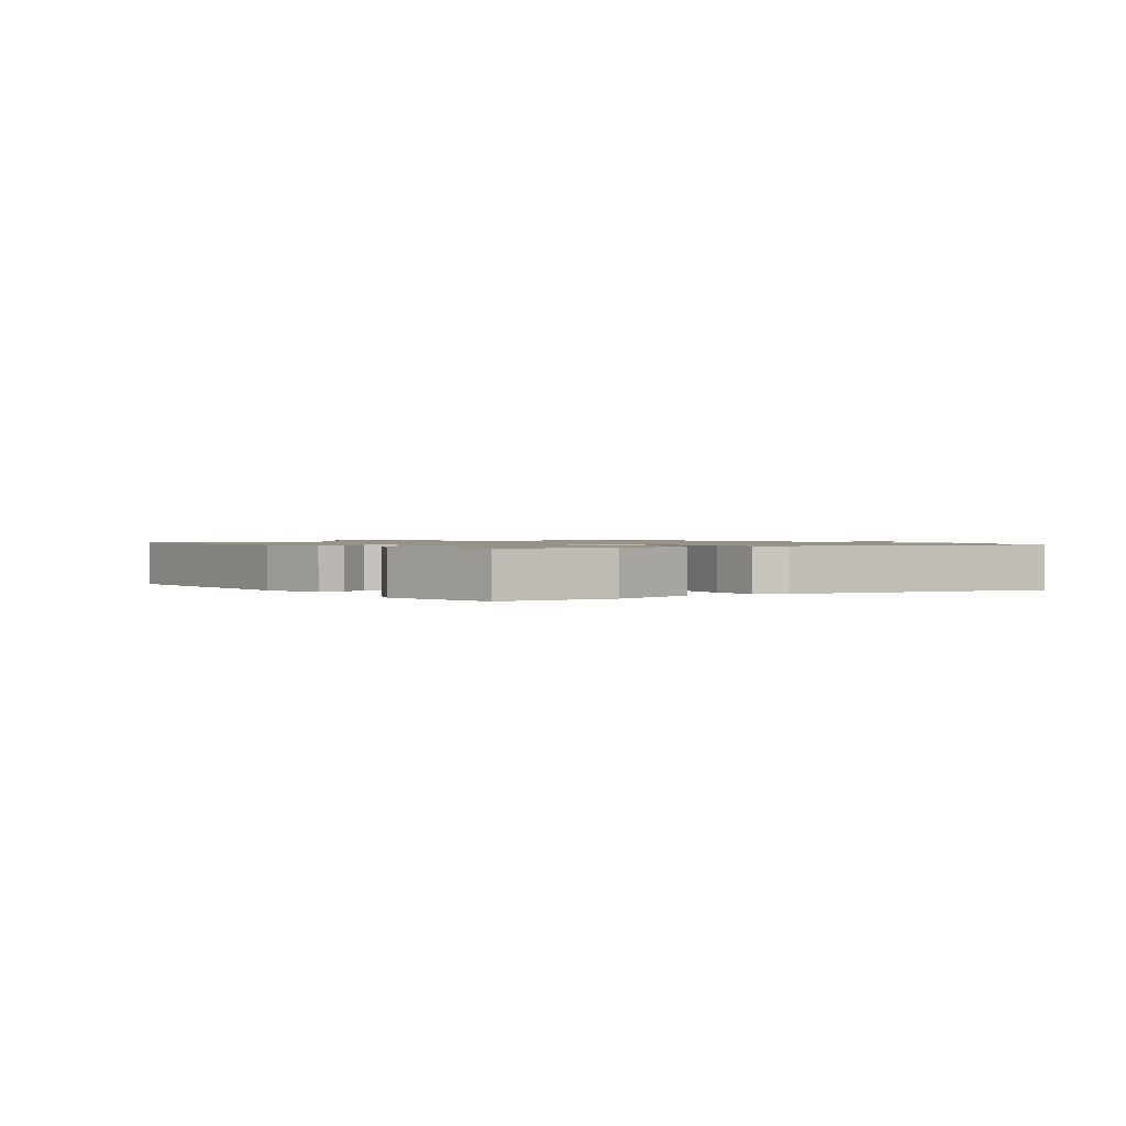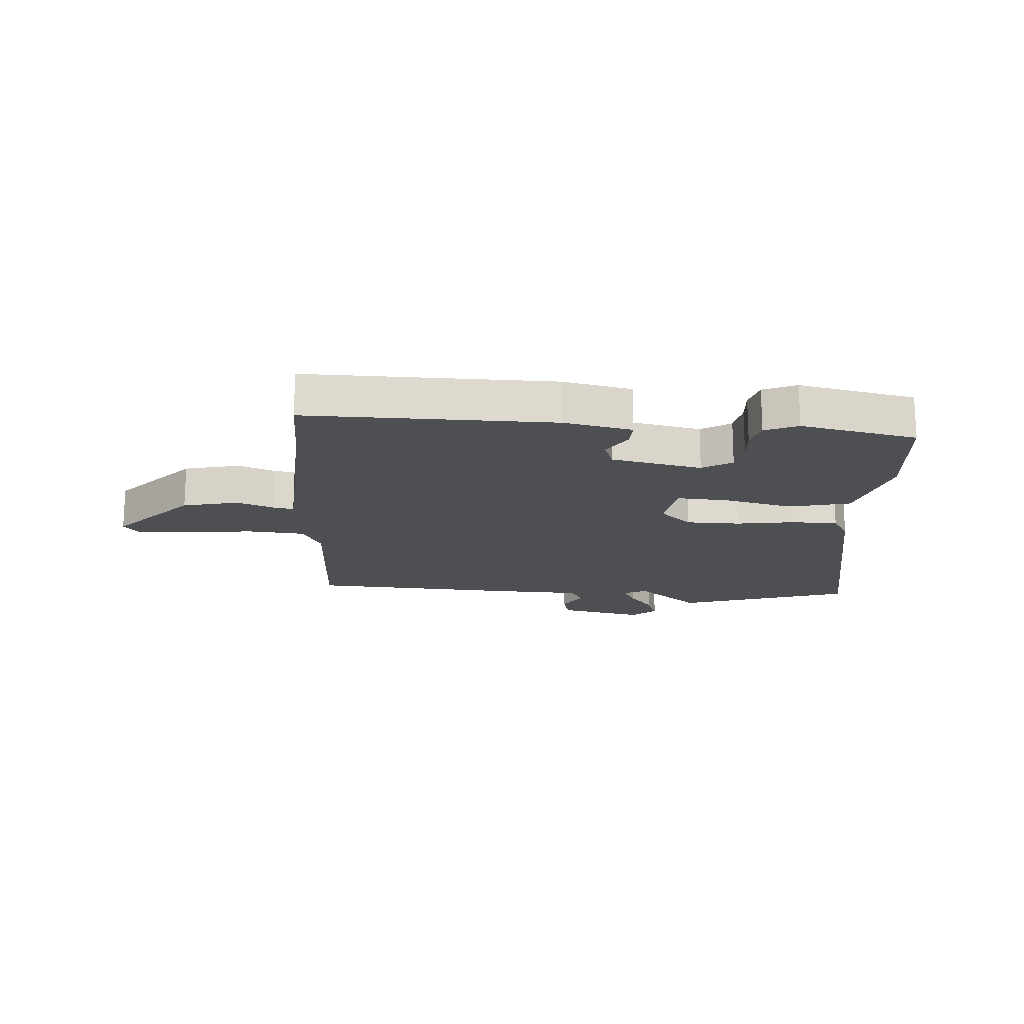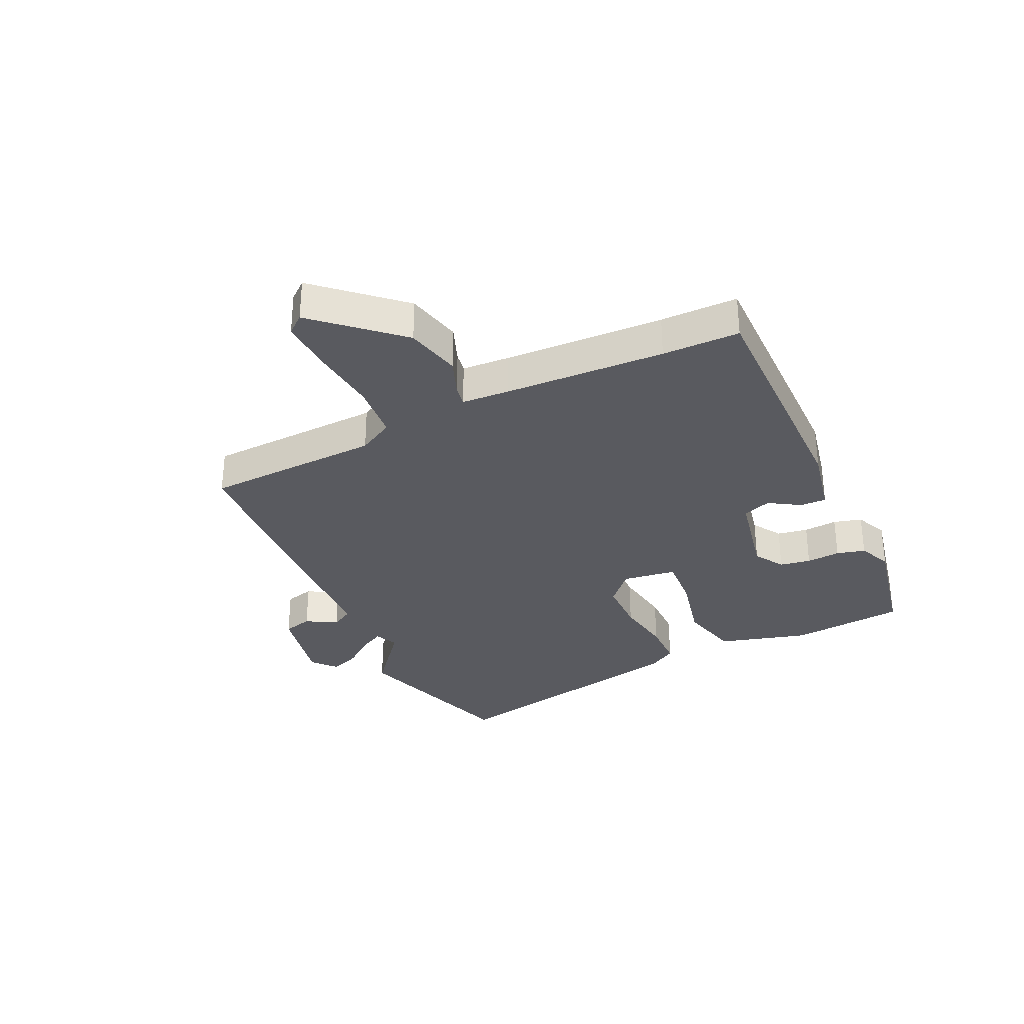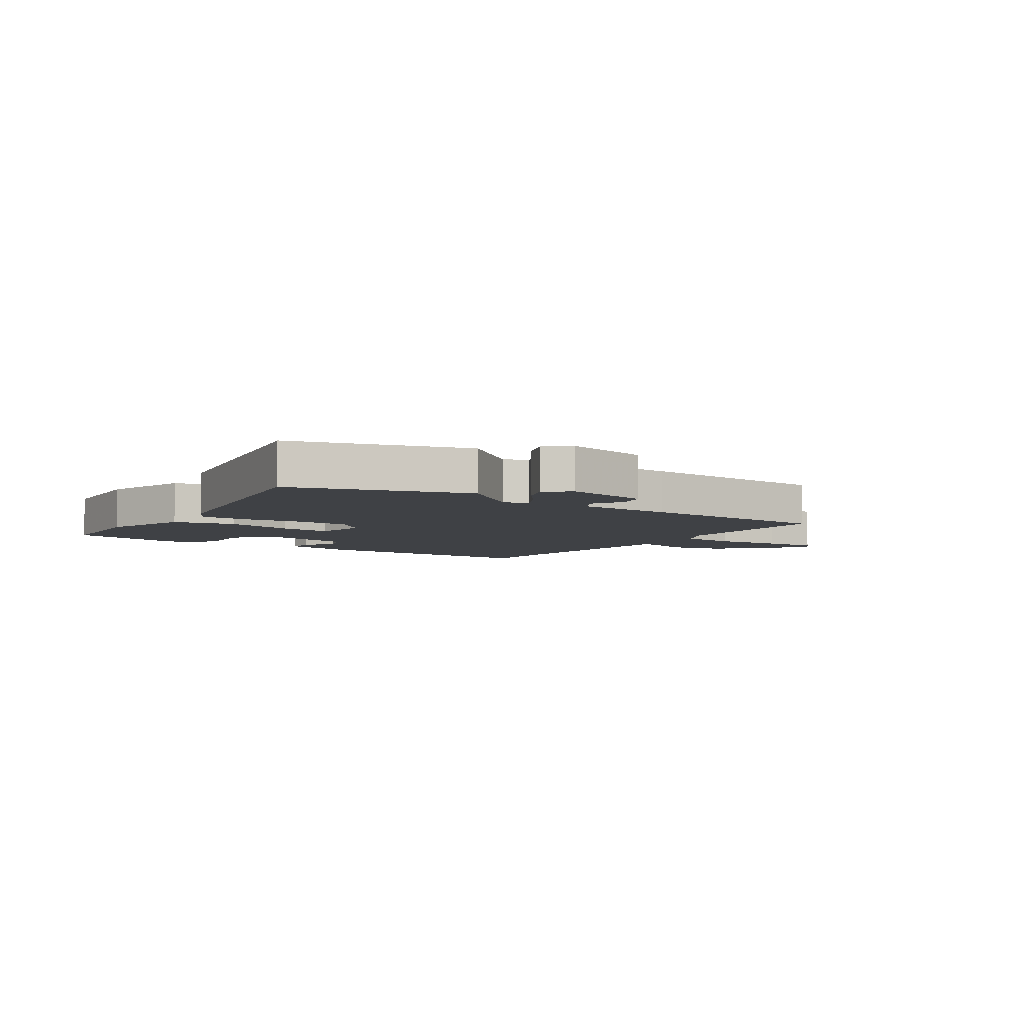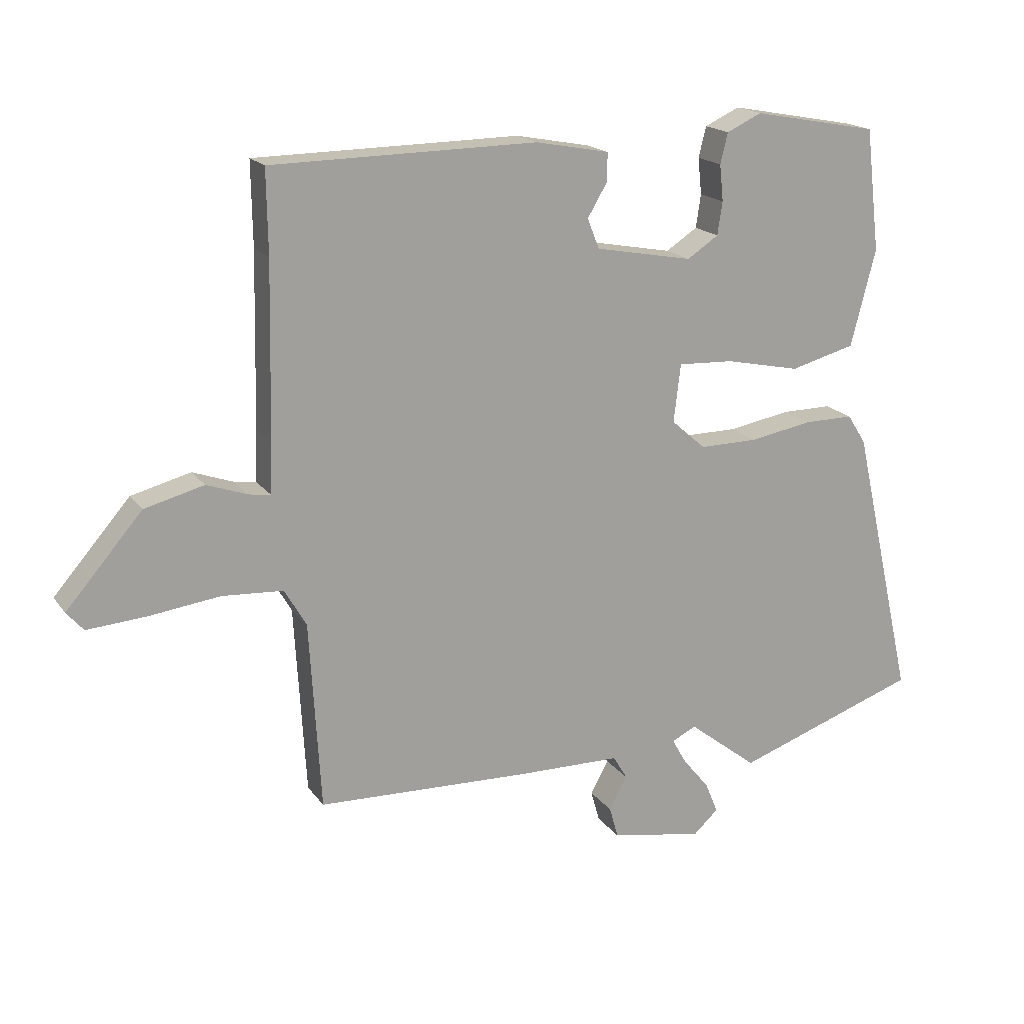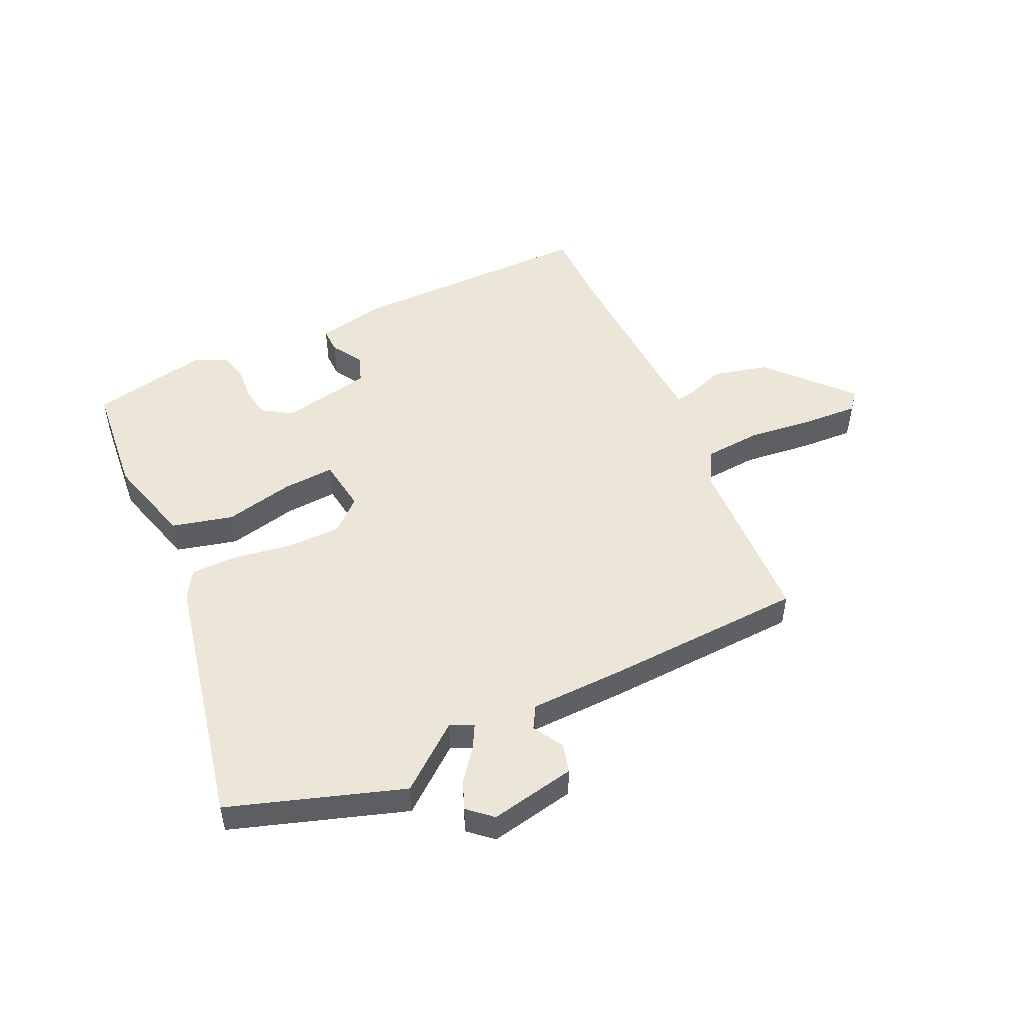
<metadata>
{"format":"obj","ext":"obj","renderer":"f3d","projection":"perspective","resolution":1024,"background":"white","views":[{"elev":1.1,"azim":53.4,"up":"+Y"},{"elev":-17.6,"azim":-5.4,"up":"+Y"},{"elev":-31.9,"azim":-66.0,"up":"+Y"},{"elev":-5.6,"azim":143.7,"up":"+Y"},{"elev":17.8,"azim":-24.2,"up":"+Z"},{"elev":49.5,"azim":154.0,"up":"+Y"}]}
</metadata>
<code>
v -0.498 0.07 0.38
v -0.5 0.07 0.512
v -0.076 0.07 0.518
v 0.042 0.07 0.496
v 0.042 0.07 0.451
v 0.01 0.07 0.397
v 0.029 0.07 0.349
v 0.185 0.07 0.32
v 0.235 0.07 0.353
v 0.243 0.07 0.406
v 0.237 0.07 0.464
v 0.249 0.07 0.513
v 0.305 0.07 0.539
v 0.506 0.07 0.502
v 0.529 0.07 0.306
v 0.489 0.07 0.151
v 0.385 0.07 0.123
v 0.265 0.07 0.148
v 0.176 0.07 0.152
v 0.165 0.07 0.059
v 0.22 0.07 0.011
v 0.313 0.07 0.012
v 0.413 0.07 0.03
v 0.493 0.07 0.031
v 0.523 0.07 -0.016
v 0.623 0.07 -0.457
v 0.328 0.07 -0.56
v 0.217 0.07 -0.474
v 0.178 0.07 -0.493
v 0.201 0.07 -0.534
v 0.243 0.07 -0.585
v 0.264 0.07 -0.635
v 0.224 0.07 -0.672
v 0.076 0.07 -0.645
v 0.062 0.07 -0.595
v 0.091 0.07 -0.542
v 0.068 0.07 -0.504
v -0.097 0.07 -0.502
v -0.439 0.07 -0.491
v -0.457 0.07 -0.189
v -0.492 0.07 -0.129
v -0.589 0.07 -0.123
v -0.704 0.07 -0.138
v -0.797 0.07 -0.145
v -0.824 0.07 -0.114
v -0.702 0.07 0.027
v -0.607 0.07 0.052
v -0.542 0.07 0.029
v -0.507 0.07 0.024
v -0.504 0.07 0.106
v -0.498 0 0.38
v -0.5 0 0.512
v -0.076 0 0.518
v 0.042 0 0.496
v 0.042 0 0.451
v 0.01 0 0.397
v 0.029 0 0.349
v 0.185 0 0.32
v 0.235 0 0.353
v 0.243 0 0.406
v 0.237 0 0.464
v 0.249 0 0.513
v 0.305 0 0.539
v 0.506 0 0.502
v 0.529 0 0.306
v 0.489 0 0.151
v 0.385 0 0.123
v 0.265 0 0.148
v 0.176 0 0.152
v 0.165 0 0.059
v 0.22 0 0.011
v 0.313 0 0.012
v 0.413 0 0.03
v 0.493 0 0.031
v 0.523 0 -0.016
v 0.623 0 -0.457
v 0.328 0 -0.56
v 0.217 0 -0.474
v 0.178 0 -0.493
v 0.201 0 -0.534
v 0.243 0 -0.585
v 0.264 0 -0.635
v 0.224 0 -0.672
v 0.076 0 -0.645
v 0.062 0 -0.595
v 0.091 0 -0.542
v 0.068 0 -0.504
v -0.097 0 -0.502
v -0.439 0 -0.491
v -0.457 0 -0.189
v -0.492 0 -0.129
v -0.589 0 -0.123
v -0.704 0 -0.138
v -0.797 0 -0.145
v -0.824 0 -0.114
v -0.702 0 0.027
v -0.607 0 0.052
v -0.542 0 0.029
v -0.507 0 0.024
v -0.504 0 0.106
f 46 47 48
f 45 46 48
f 44 45 48
f 43 44 48
f 42 43 48
f 41 42 48 49
f 40 41 49 50
f 37 38 39 40
f 34 35 36
f 33 34 36
f 32 33 36
f 31 32 36
f 30 31 36
f 29 30 36 37
f 40 50 1
f 37 40 1
f 29 37 1
f 28 29 1
f 26 27 28
f 25 26 28
f 24 25 28
f 23 24 28
f 22 23 28
f 16 17 18
f 15 16 18
f 14 15 18
f 13 14 18
f 12 13 18
f 10 11 12
f 10 12 18
f 9 10 18
f 8 9 18 19
f 4 5 6
f 3 4 6
f 2 3 6
f 1 2 6
f 1 6 7
f 21 22 28
f 20 21 28 1
f 8 19 20
f 7 8 20
f 1 7 20
f 98 97 96
f 98 96 95
f 98 95 94
f 98 94 93
f 98 93 92
f 99 98 92 91
f 100 99 91 90
f 90 89 88 87
f 86 85 84
f 86 84 83
f 86 83 82
f 86 82 81
f 86 81 80
f 87 86 80 79
f 51 100 90
f 51 90 87
f 51 87 79
f 51 79 78
f 78 77 76
f 78 76 75
f 78 75 74
f 78 74 73
f 78 73 72
f 68 67 66
f 68 66 65
f 68 65 64
f 68 64 63
f 68 63 62
f 62 61 60
f 68 62 60
f 68 60 59
f 69 68 59 58
f 56 55 54
f 56 54 53
f 56 53 52
f 56 52 51
f 57 56 51
f 78 72 71
f 51 78 71 70
f 70 69 58
f 70 58 57
f 70 57 51
f 1 51 52 2
f 2 52 53 3
f 3 53 54 4
f 4 54 55 5
f 5 55 56 6
f 6 56 57 7
f 7 57 58 8
f 8 58 59 9
f 9 59 60 10
f 10 60 61 11
f 11 61 62 12
f 12 62 63 13
f 13 63 64 14
f 14 64 65 15
f 15 65 66 16
f 16 66 67 17
f 17 67 68 18
f 18 68 69 19
f 19 69 70 20
f 20 70 71 21
f 21 71 72 22
f 22 72 73 23
f 23 73 74 24
f 24 74 75 25
f 25 75 76 26
f 26 76 77 27
f 27 77 78 28
f 28 78 79 29
f 29 79 80 30
f 30 80 81 31
f 31 81 82 32
f 32 82 83 33
f 33 83 84 34
f 34 84 85 35
f 35 85 86 36
f 36 86 87 37
f 37 87 88 38
f 38 88 89 39
f 39 89 90 40
f 40 90 91 41
f 41 91 92 42
f 42 92 93 43
f 43 93 94 44
f 44 94 95 45
f 45 95 96 46
f 46 96 97 47
f 47 97 98 48
f 48 98 99 49
f 49 99 100 50
f 50 100 51 1

</code>
